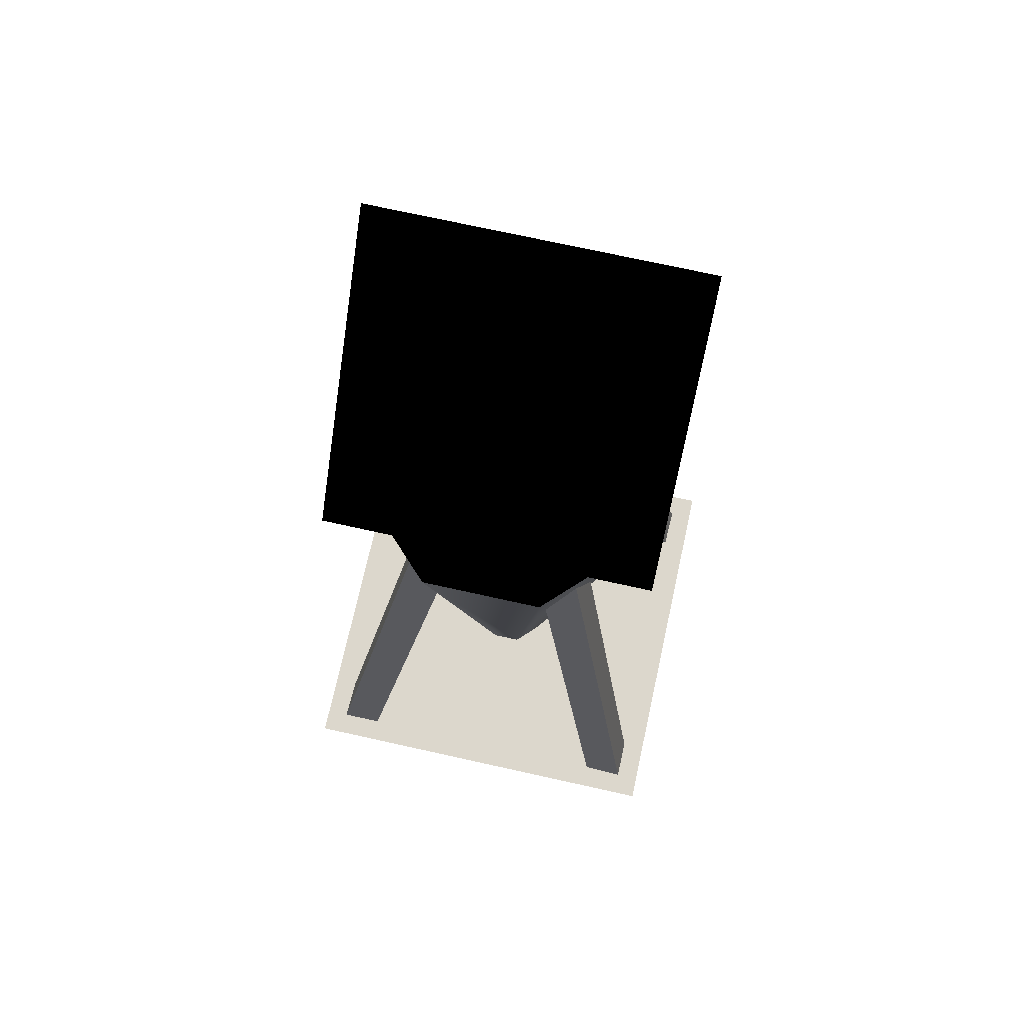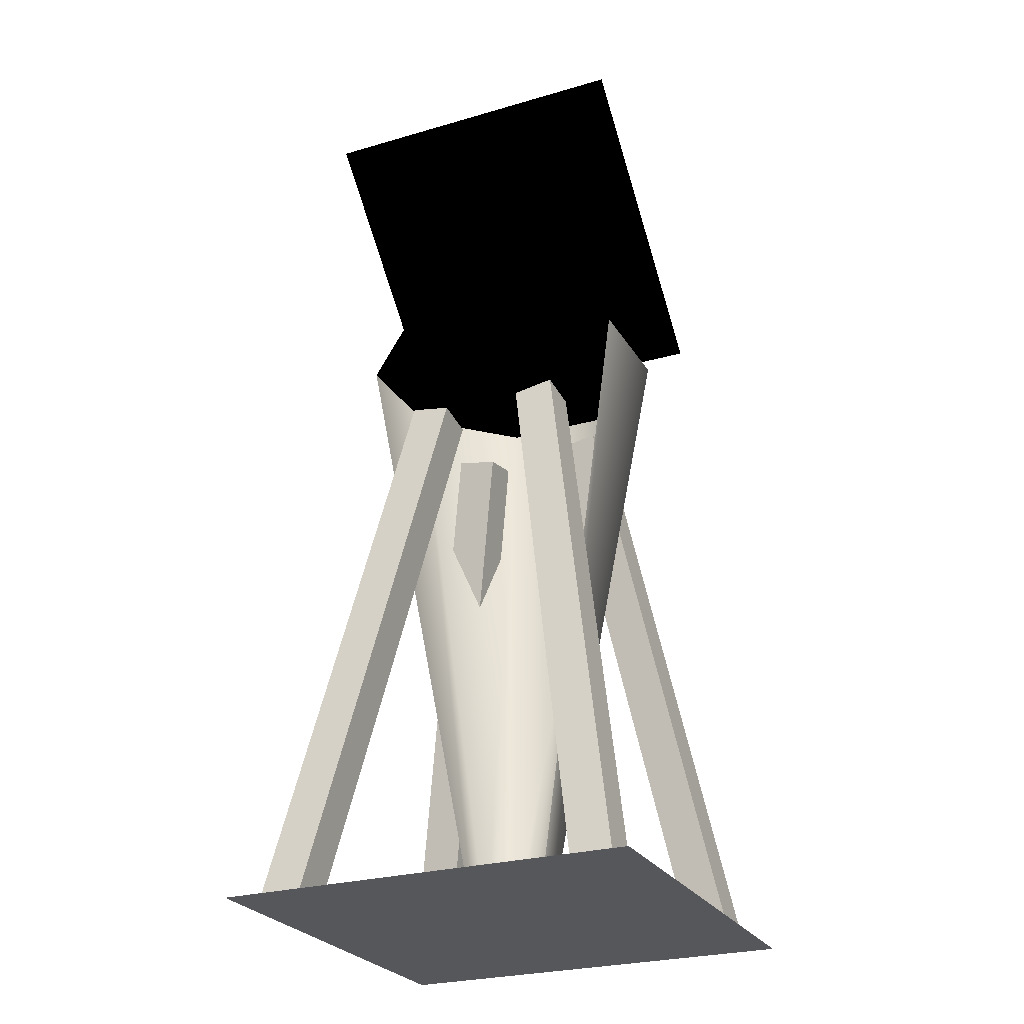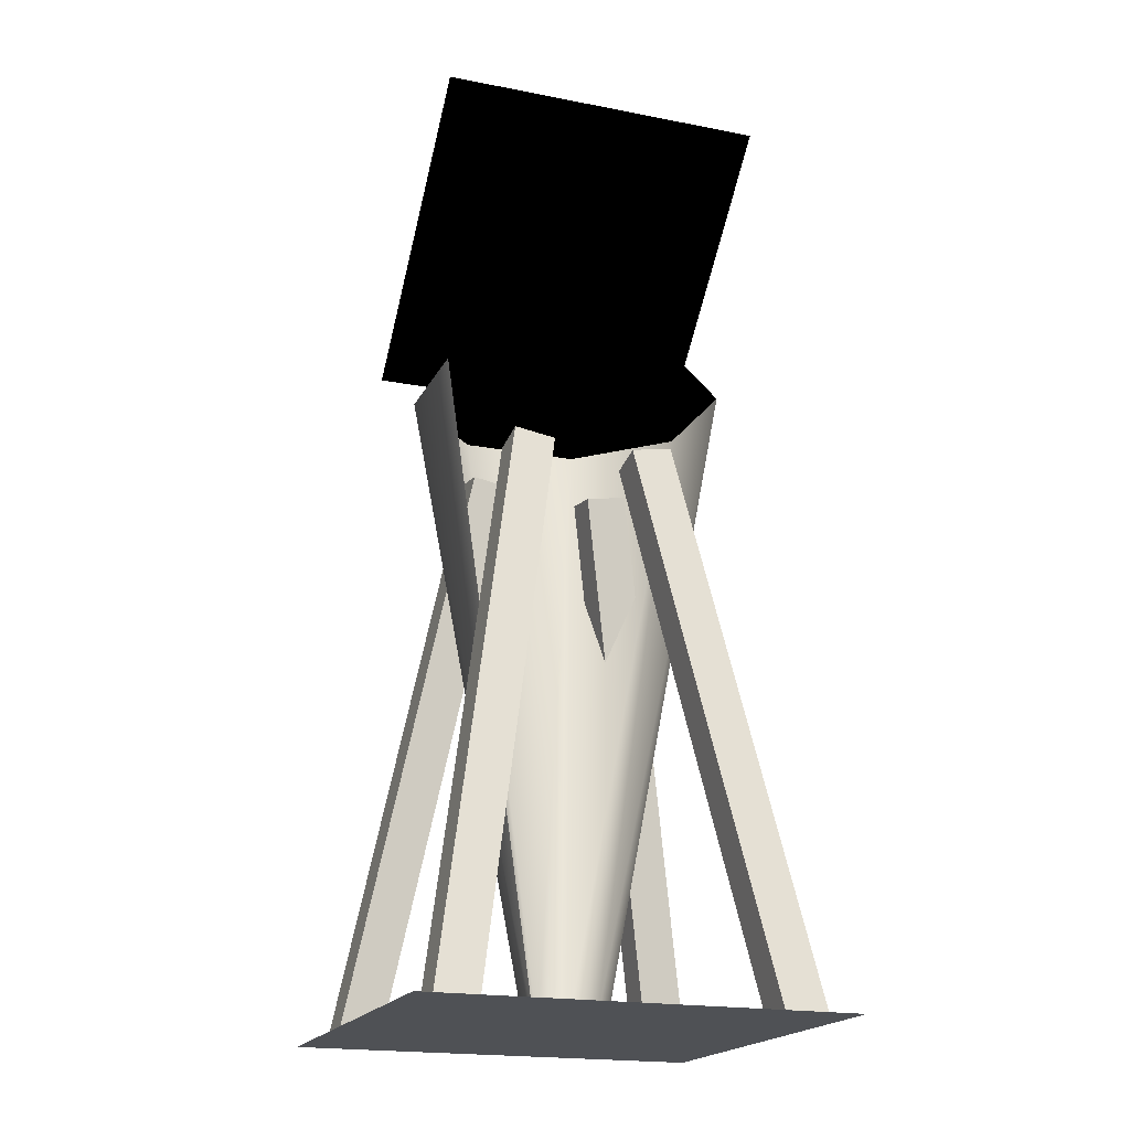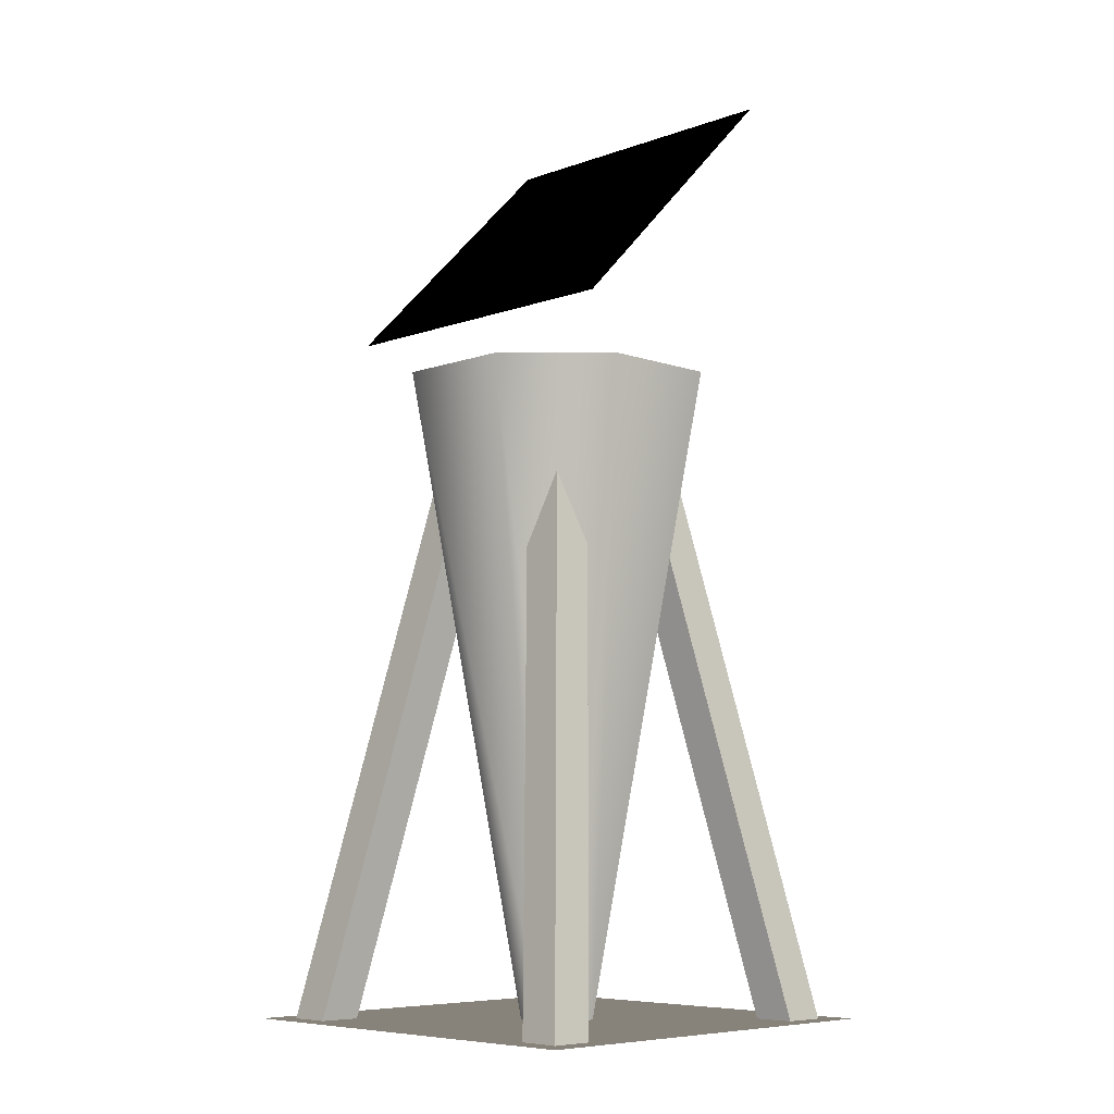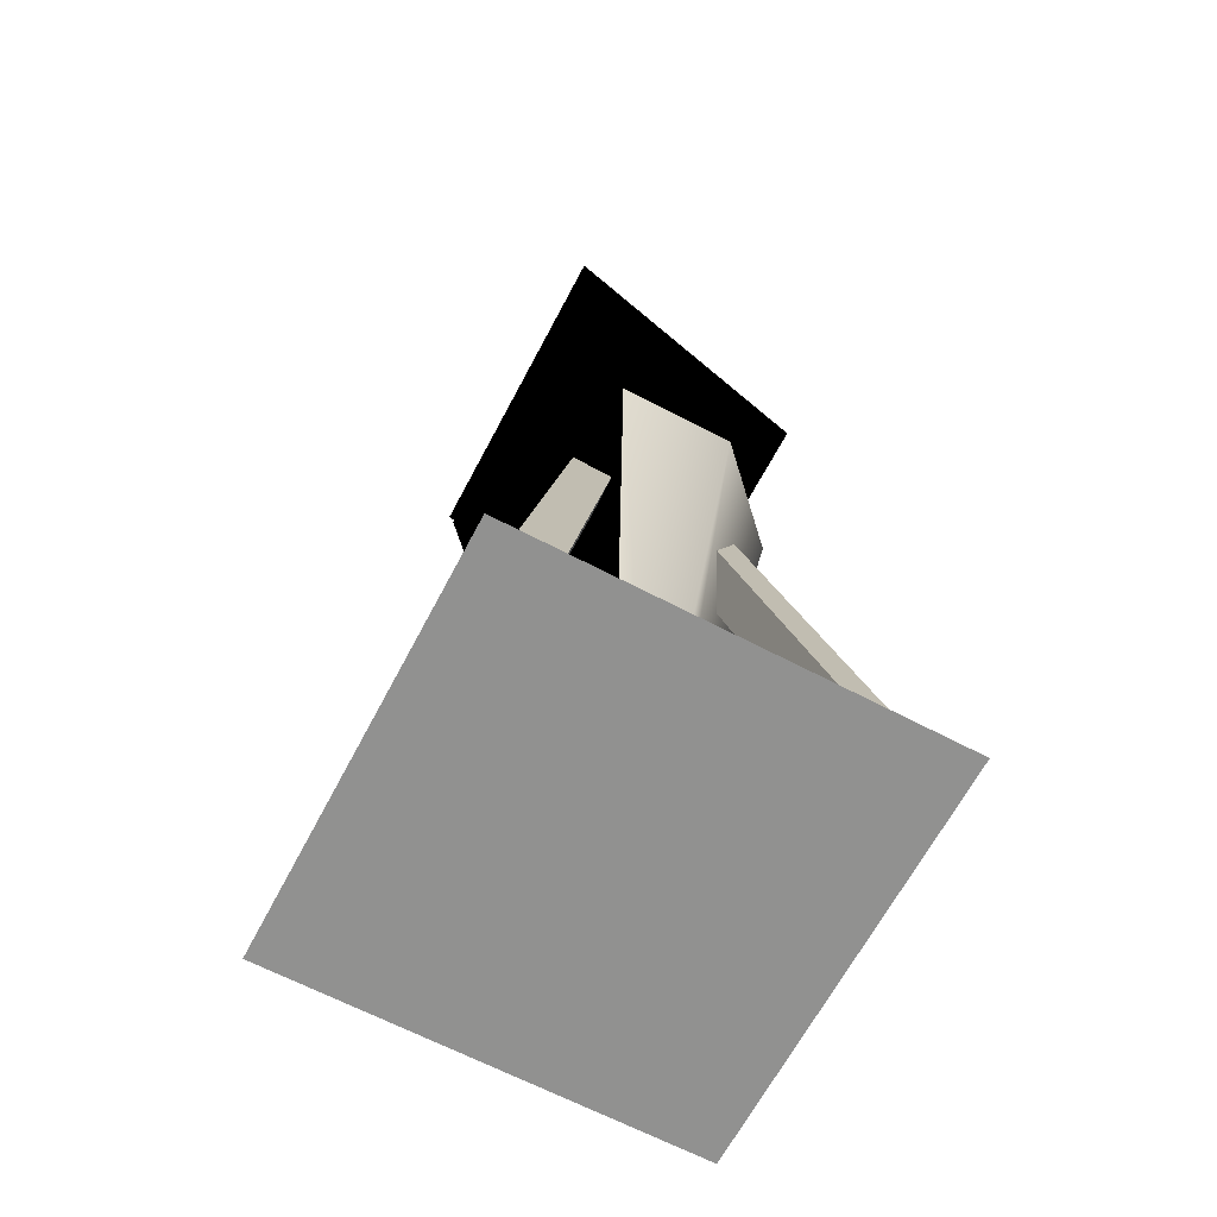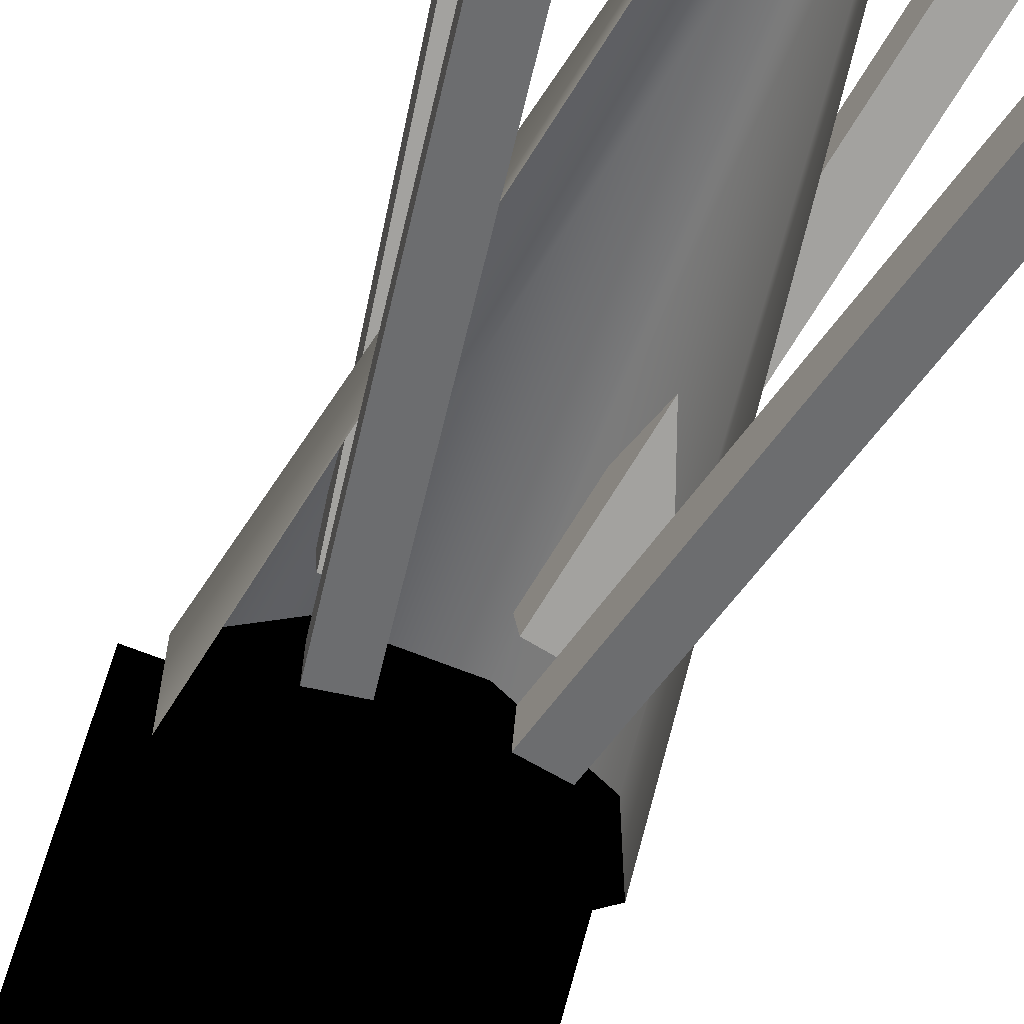
<metadata>
{"format":"obj","ext":"obj","renderer":"f3d","projection":"perspective","resolution":1024,"background":"white","views":[{"elev":73.0,"azim":12.5,"up":"+Y"},{"elev":-26.4,"azim":-155.4,"up":"+Y"},{"elev":-19.5,"azim":160.0,"up":"+Y"},{"elev":-7.4,"azim":45.3,"up":"+Y"},{"elev":-65.9,"azim":-117.8,"up":"+Y"},{"elev":-63.6,"azim":-22.5,"up":"+Z"}]}
</metadata>
<code>
g polygon0
v -10 0.9902 10
v 10 0.9902 10
v 10 0.9902 -10
v -10 0.9902 -10
f 1 2 3 4
g polygon1
v -8 34.34 5.656
v 8 34.34 5.656
v 8 45.66 -5.656
v -8 45.66 -5.656
f 5 6 7 8
g polygon2
v 6.998 32 -2.898
v 2.898 32 -6.998
v 0 32 0
v -2.898 32 -6.998
v -6.998 32 -2.898
f 9 10 11
f 10 12 11
f 11 12 13
v 6.998 32 -2.898
v 0 32 0
v 6.998 32 2.898
v 2.898 32 6.998
f 14 15 16
f 15 17 16
v 2.898 32 6.998
v 0 32 0
v -2.898 32 6.998
v -6.998 32 2.898
f 18 19 20
f 19 21 20
v -6.998 32 2.898
v 0 32 0
v -6.998 32 -2.898
f 22 23 24
g polygon3
v -6.775 0.9902 6.809
v -8.807 0.9902 6.809
v -3.949 28.12 2.025
v -1.979 27.78 2.086
v -8.869 0.9902 8.84
v -6.838 0.9902 8.84
v -1.979 28.13 4.057
v -3.949 28.47 3.996
v -8.807 0.9902 6.809
v -8.869 0.9902 8.84
v -3.949 28.47 3.996
v -3.949 28.12 2.025
v -1.979 27.78 2.086
v -1.979 28.13 4.057
v -6.838 0.9902 8.84
v -6.775 0.9902 6.809
v -6.809 0.9902 -6.775
v -6.809 0.9902 -8.807
v -2.025 28.12 -3.949
v -2.086 27.78 -1.979
v -8.84 0.9902 -8.869
v -8.84 0.9902 -6.838
v -4.057 28.13 -1.979
v -3.996 28.47 -3.949
v -6.809 0.9902 -8.807
v -8.84 0.9902 -8.869
v -3.996 28.47 -3.949
v -2.025 28.12 -3.949
v -2.086 27.78 -1.979
v -4.057 28.13 -1.979
v -8.84 0.9902 -6.838
v -6.809 0.9902 -6.775
v 6.775 0.9902 -6.809
v 8.807 0.9902 -6.809
v 3.949 28.12 -2.025
v 1.979 27.78 -2.086
v 8.869 0.9902 -8.84
v 6.838 0.9902 -8.84
v 1.979 28.13 -4.057
v 3.949 28.47 -3.996
v 8.807 0.9902 -6.809
v 8.869 0.9902 -8.84
v 3.949 28.47 -3.996
v 3.949 28.12 -2.025
v 1.979 27.78 -2.086
v 1.979 28.13 -4.057
v 6.838 0.9902 -8.84
v 6.775 0.9902 -6.809
v 6.809 0.9902 6.775
v 6.809 0.9902 8.807
v 2.025 28.12 3.949
v 2.086 27.78 1.979
v 8.84 0.9902 8.869
v 8.84 0.9902 6.838
v 4.057 28.13 1.979
v 3.996 28.47 3.949
v 6.809 0.9902 8.807
v 8.84 0.9902 8.869
v 3.996 28.47 3.949
v 2.025 28.12 3.949
v 2.086 27.78 1.979
v 4.057 28.13 1.979
v 8.84 0.9902 6.838
v 6.809 0.9902 6.775
v 1.701 1 -0.7051
v 6.998 32 -2.898
v 6.998 32 2.898
v 1.701 1 0.7051
v 1.701 1 0.7051
v 6.998 32 2.898
v 2.898 32 6.998
v 0.7051 1 1.701
v 0.7051 1 1.701
v 2.898 32 6.998
v -2.898 32 6.998
v -0.7051 1 1.701
v -0.7051 1 1.701
v -2.898 32 6.998
v -6.998 32 2.898
v -1.701 1 0.7051
v -1.701 1 0.7051
v -6.998 32 2.898
v -6.998 32 -2.898
v -1.701 1 -0.7051
f 25 26 27 28
f 29 30 31 32
f 33 34 35 36
f 37 38 39 40
f 41 42 43 44
f 45 46 47 48
f 49 50 51 52
f 53 54 55 56
f 57 58 59 60
f 61 62 63 64
f 65 66 67 68
f 69 70 71 72
f 73 74 75 76
f 77 78 79 80
f 81 82 83 84
f 85 86 87 88
f 89 90 91 92
f 93 94 95 96
f 97 98 99 100
f 101 102 103 104
f 105 106 107 108

</code>
